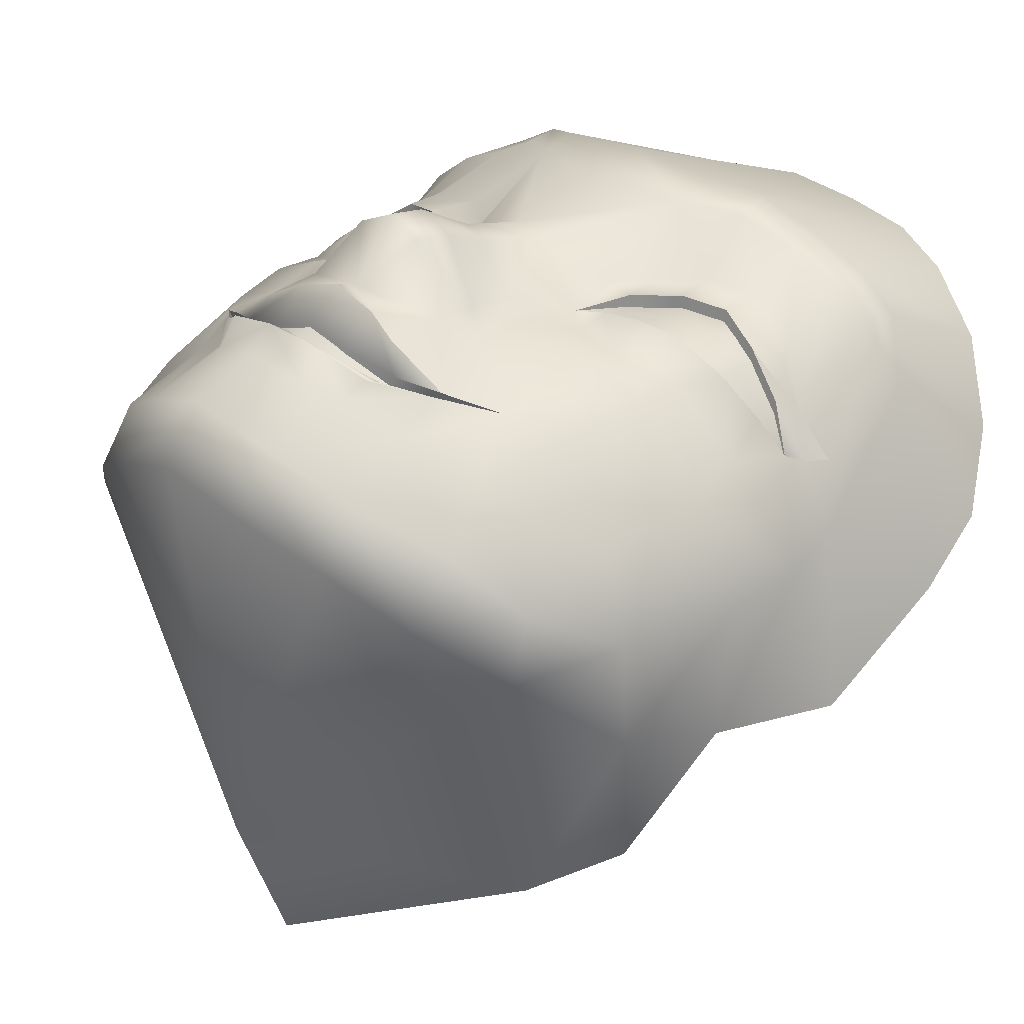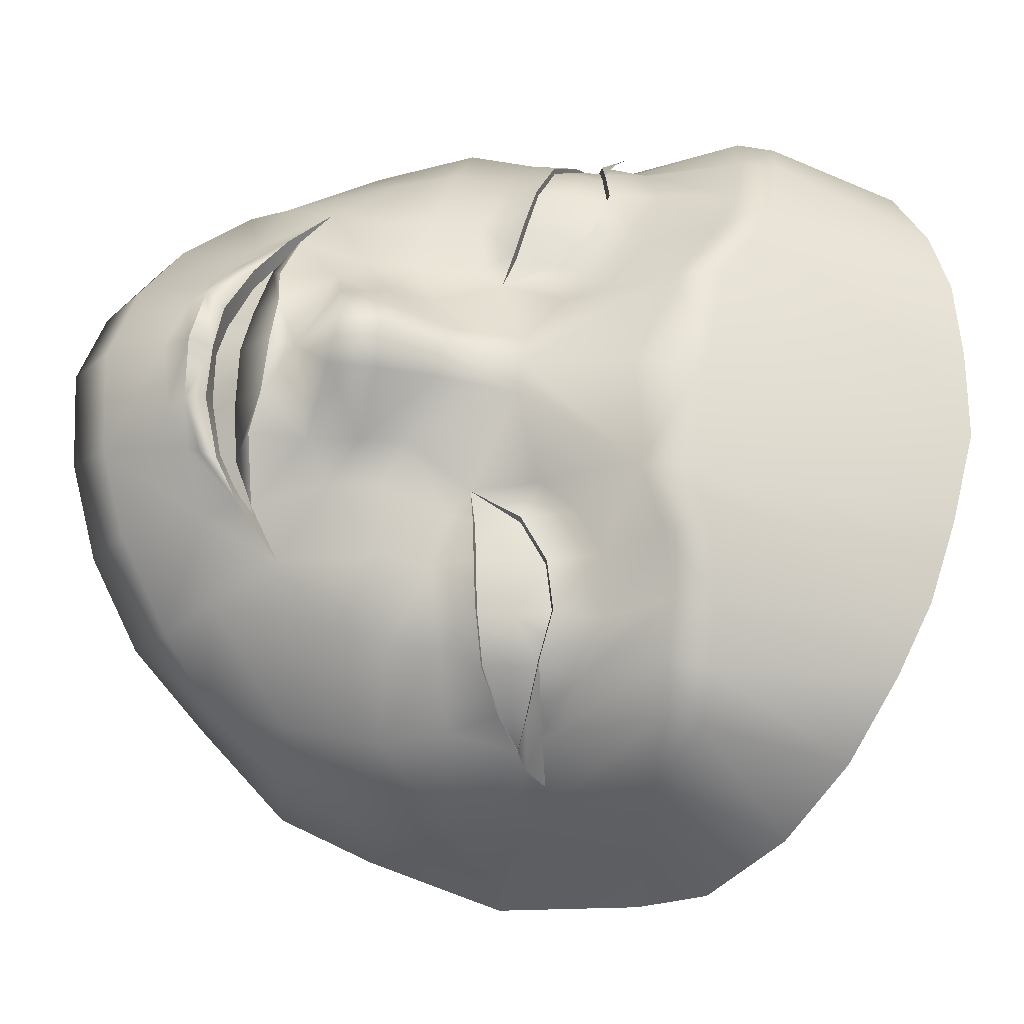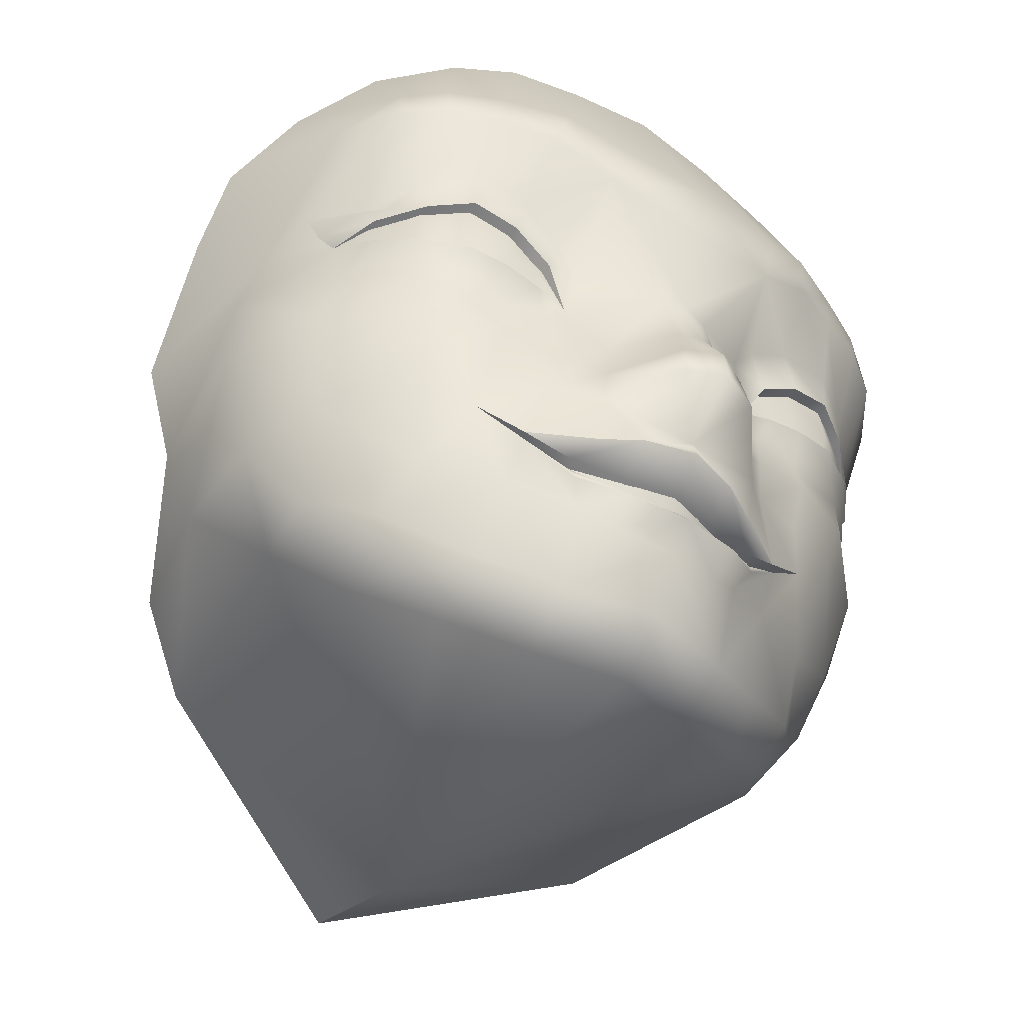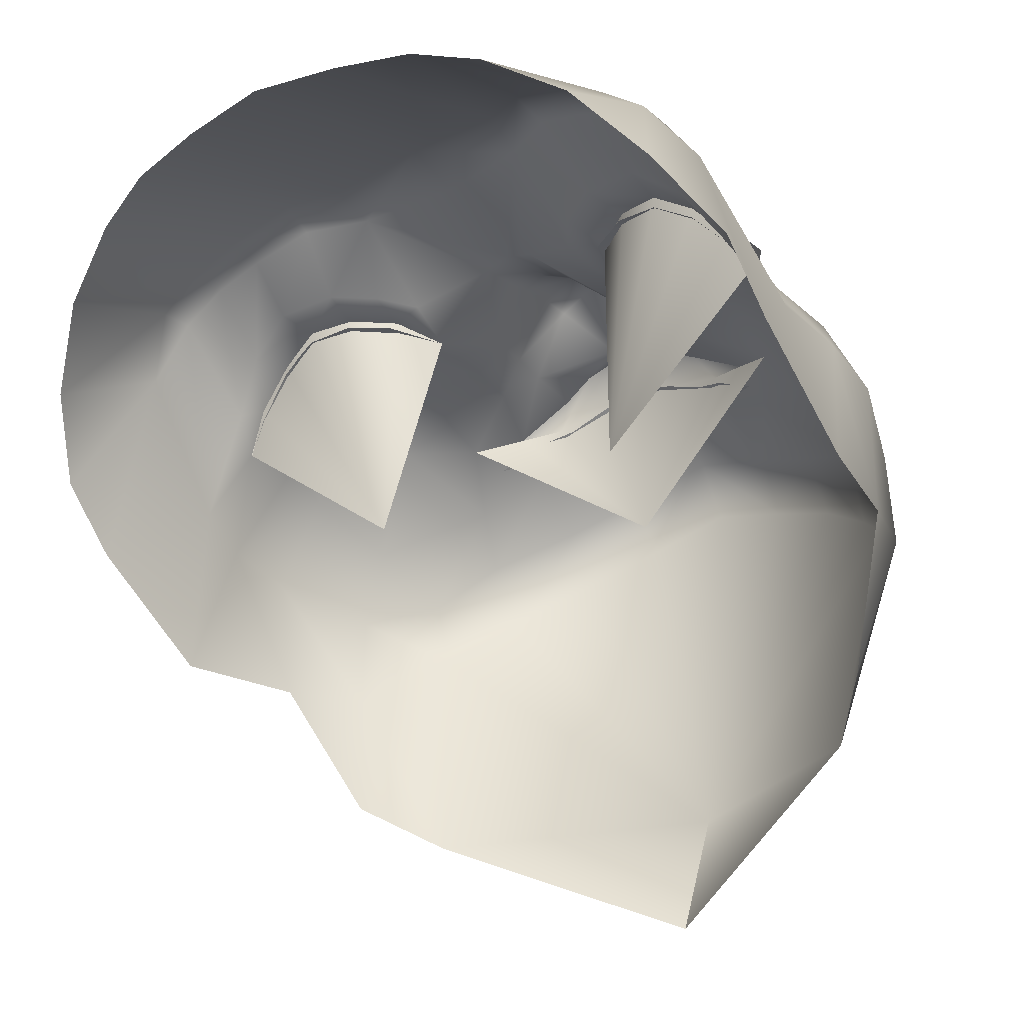
<metadata>
{"format":"obj","ext":"obj","renderer":"f3d","projection":"perspective","resolution":1024,"background":"white","views":[{"elev":24.9,"azim":46.0,"up":"+Z"},{"elev":63.4,"azim":97.4,"up":"+Z"},{"elev":-51.1,"azim":-34.2,"up":"+Y"},{"elev":-28.4,"azim":-144.8,"up":"+Z"}]}
</metadata>
<code>
g ParkourRin_head
v -0.4558 7.935 1.492
v -0.4584 8.041 1.491
v -0.4133 8.015 1.488
v -0.5843 7.954 1.484
v -0.5751 8.054 1.479
v -0.6926 7.966 1.411
v -0.6792 8.039 1.414
v -0.5743 7.832 1.467
v -0.4701 7.821 1.477
v -0.6971 7.853 1.394
v -0.3678 7.925 1.49
v -0.3748 7.814 1.476
v -0.287 7.82 1.491
v -0.3273 7.922 1.486
v -0.7797 7.902 1.291
v -0.7736 7.98 1.306
v -0.7732 8.016 1.307
v -0.8211 8.002 1.215
v 0.5843 7.954 1.484
v 0.5751 8.054 1.479
v 0.6248 8.047 1.45
v 0.4584 8.04 1.491
v 0.4558 7.935 1.492
v 0.3507 7.981 1.484
v 0.5743 7.832 1.467
v 0.6926 7.966 1.411
v 0.6971 7.853 1.394
v 0.7797 7.902 1.291
v 0.7736 7.98 1.306
v 0.8193 8.002 1.215
v 0.4701 7.821 1.477
v 0.3678 7.911 1.49
v 0.287 7.82 1.491
v 0.3748 7.814 1.476
v 0.8193 8.002 1.215
v 0.7736 7.98 1.306
v 0.7732 8.016 1.307
v -0.2262 7.421 1.556
v -0.08987 7.461 1.716
v 0.005514 7.357 1.601
v 0.005514 7.357 1.601
v 0.009915 7.473 1.755
v 0.108 7.461 1.716
v 0.2302 7.421 1.556
v 0.005514 7.357 1.601
v -0.1265 7.294 1.584
v 0.005514 7.357 1.601
v 0.003123 7.297 1.619
v 0.1307 7.294 1.584
v 0.005514 7.357 1.601
v -0.2679 7.198 1.469
v -0.1502 7.109 1.546
v -0.2629 7.159 1.484
v -0.2679 7.198 1.469
v -0.125 7.153 1.512
v -1.091e-10 7.149 1.536
v -0.2629 7.159 1.484
v -0.379 7.263 1.443
v 0.1502 7.109 1.546
v 0.125 7.153 1.512
v 0.264 7.199 1.469
v 0.264 7.199 1.469
v 0.2603 7.16 1.484
v 0.3683 7.268 1.444
v 0.2603 7.16 1.484
v -0.3507 7.947 1.516
v -0.287 7.82 1.491
v -0.3653 7.964 0.8541
v -0.4584 8.024 1.523
v -0.3653 7.964 0.8541
v -0.5751 8.054 1.51
v -0.6792 8.033 1.445
v -0.3653 7.964 0.8541
v -0.7732 8.018 1.338
v -0.8226 8.002 1.215
v -0.4954 7.355 1.403
v -0.3799 7.294 1.443
v 5.311e-10 7.211 1.076
v -0.2691 7.245 1.468
v 5.311e-10 7.211 1.076
v -0.3799 7.294 1.443
v -0.2237 7.276 1.539
v -0.1265 7.294 1.584
v -0.125 7.224 1.502
v 5.311e-10 7.211 1.076
v 0.0002708 7.217 1.536
v 0.003123 7.297 1.619
v 0.1307 7.294 1.584
v 0.1252 7.224 1.502
v 0.264 7.246 1.469
v 0.3688 7.3 1.444
v 0.2225 7.277 1.539
v 0.3688 7.3 1.444
v 0.4862 7.379 1.406
v 5.311e-10 7.211 1.076
v -0.379 7.263 1.443
v -0.4954 7.355 1.403
v 5.311e-10 7.211 1.076
v -0.2679 7.198 1.469
v 5.311e-10 7.211 1.076
v -0.125 7.153 1.512
v 5.311e-10 7.211 1.076
v -1.091e-10 7.149 1.536
v 5.311e-10 7.211 1.076
v 0.125 7.153 1.512
v 0.264 7.199 1.469
v 5.311e-10 7.211 1.076
v 0.3683 7.268 1.444
v 5.311e-10 7.211 1.076
v 0.4862 7.379 1.406
v 0.3507 7.947 1.516
v 0.3653 7.964 0.8541
v 0.287 7.82 1.491
v 0.4584 8.023 1.523
v 0.3653 7.964 0.8541
v 0.5751 8.052 1.51
v 0.6792 8.033 1.445
v 0.3653 7.964 0.8541
v 0.7732 8.018 1.338
v 0.8226 8.002 1.215
v -0.3507 7.981 1.484
v -0.3273 7.922 1.486
v -0.3678 7.925 1.49
v -0.4558 7.935 1.492
v -0.4133 8.015 1.488
v 0.7736 7.98 1.306
v 0.6792 8.038 1.414
v 0.7732 8.016 1.307
v 0.6926 7.966 1.411
v 0.5843 7.954 1.484
v 0.6248 8.047 1.45
v -0.4256 7.323 1.348
v -0.2929 7.269 1.431
v -0.3058 7.207 1.409
v -0.2398 7.192 1.427
v -0.2258 7.244 1.454
v -0.1029 7.234 1.503
v -0.1285 7.162 1.448
v -3.638e-10 7.151 1.496
v -3.638e-10 7.227 1.533
v 0.1029 7.234 1.503
v 0.1285 7.162 1.448
v 0.2398 7.192 1.427
v 0.2258 7.244 1.454
v 0.2929 7.269 1.431
v 0.3058 7.207 1.409
v 0.4256 7.323 1.348
v -0.397 8.423 1.683
v -0.2677 8.354 1.715
v -0.2571 8.239 1.679
v -0.4087 8.326 1.658
v -0.5575 8.465 1.607
v -0.5562 8.368 1.594
v -0.6863 8.366 1.547
v -0.692 8.464 1.542
v -0.797 8.451 1.463
v -0.7949 8.36 1.472
v -0.8978 8.36 1.323
v -0.2262 7.421 1.556
v 0.005514 7.357 1.601
v -0.1265 7.294 1.584
v -0.2237 7.276 1.539
v -0.3799 7.294 1.443
v -0.3151 7.476 1.49
v -0.4954 7.355 1.403
v -0.4766 7.499 1.426
v -0.465 7.626 1.478
v -0.6222 7.495 1.372
v -0.311 7.604 1.506
v -0.2046 7.543 1.551
v -0.2262 7.421 1.556
v -0.08987 7.461 1.716
v -0.07852 7.575 1.698
v 0.009915 7.473 1.755
v -0.1949 7.66 1.542
v -0.06247 7.712 1.649
v 0.009915 7.567 1.744
v -0.3445 7.768 1.469
v 0.0969 7.575 1.698
v 0.108 7.461 1.716
v 0.2117 7.543 1.551
v 0.2302 7.421 1.556
v 0.3116 7.48 1.491
v 0.07471 7.712 1.649
v 0.006039 7.719 1.671
v -0.07082 7.9 1.613
v -0.287 7.82 1.491
v -0.3748 7.837 1.505
v -0.4806 7.742 1.449
v -0.4678 7.852 1.508
v -0.5753 7.869 1.493
v -0.6568 7.651 1.401
v -0.6643 7.791 1.399
v -0.7016 7.9 1.416
v -0.8117 7.829 1.252
v -0.7759 7.949 1.316
v -0.8226 8.002 1.215
v -0.8452 7.665 1.215
v -0.7942 7.418 1.136
v -0.9745 7.873 1.003
v -0.5712 7.215 1.283
v -0.9667 7.679 0.9737
v -0.3868 7.177 1.375
v -0.379 7.263 1.443
v -0.7365 7.221 1.022
v -0.8668 7.406 0.929
v -0.6079 7.103 1.164
v -0.8781 7.401 0.6799
v -0.728 7.183 0.8546
v -0.5938 7.005 0.9988
v 9.828e-09 6.92 0.2632
v -0.4105 6.972 1.28
v -0.9497 7.641 0.6431
v -0.7902 7.499 0.2944
v -0.6353 7.316 0.1989
v 9.828e-09 6.92 0.2632
v -2.44e-09 7.066 -0.09437
v -0.4187 6.882 1.137
v -1.025 7.982 0.617
v -0.9382 8.038 1.045
v -1.037 8.329 0.821
v -0.2126 6.804 1.233
v 9.828e-09 6.92 0.2632
v -0.8978 8.36 1.323
v -1.036 8.49 0.9684
v -0.9335 8.655 1.136
v -0.797 8.451 1.463
v -0.789 8.776 1.308
v -0.692 8.464 1.542
v -0.6039 8.864 1.428
v -0.5575 8.465 1.607
v -0.4341 8.923 1.484
v -0.397 8.423 1.683
v -0.2677 8.354 1.715
v -0.7949 8.36 1.472
v -0.2301 8.961 1.508
v -3.638e-10 8.337 1.734
v -0.2571 8.239 1.679
v -3.638e-10 8.987 1.524
v 0.2301 8.961 1.508
v -0.7891 8.095 1.29
v -0.6863 8.366 1.547
v -0.7732 8.018 1.338
v -0.7013 8.141 1.428
v -0.5562 8.368 1.594
v -0.6792 8.033 1.445
v -0.5845 8.178 1.512
v -0.4087 8.326 1.658
v -0.5751 8.054 1.51
v -0.4312 8.153 1.529
v -0.4584 8.024 1.523
v -0.3197 8.082 1.517
v -0.3507 7.947 1.516
v -0.2538 7.981 1.517
v 0.0003524 7.903 1.632
v -3.638e-10 8.174 1.7
v 0.2571 8.213 1.679
v 0.07142 7.9 1.613
v 0.2677 8.327 1.715
v 0.4341 8.923 1.484
v 0.397 8.387 1.683
v 0.5575 8.42 1.607
v 0.6039 8.864 1.428
v 0.692 8.426 1.542
v 0.789 8.776 1.308
v 0.797 8.422 1.463
v 0.9335 8.655 1.136
v 0.8978 8.336 1.323
v 1.036 8.49 0.9684
v 1.037 8.329 0.821
v 0.9382 8.038 1.045
v 0.7949 8.33 1.472
v 1.025 7.982 0.617
v 0.7891 8.095 1.29
v 0.6863 8.327 1.547
v 0.9745 7.873 1.003
v 0.9497 7.641 0.6431
v 0.7013 8.139 1.428
v 0.5562 8.324 1.594
v 0.8226 8.002 1.215
v 0.7732 8.018 1.338
v 0.6792 8.033 1.445
v 0.5845 8.168 1.512
v 0.4087 8.289 1.658
v 0.5751 8.052 1.51
v 0.4312 8.147 1.529
v 0.4584 8.023 1.523
v 0.3197 8.082 1.517
v 0.3507 7.947 1.516
v 0.2538 7.981 1.517
v 0.287 7.82 1.491
v 0.2008 7.66 1.542
v 0.3445 7.768 1.469
v 0.3748 7.837 1.505
v 0.3117 7.605 1.506
v 0.4825 7.748 1.45
v 0.4678 7.852 1.508
v 0.5753 7.869 1.493
v 0.4683 7.641 1.479
v 0.6661 7.796 1.4
v 0.7016 7.9 1.416
v 0.6653 7.675 1.403
v 0.8117 7.829 1.252
v 0.7759 7.949 1.316
v 0.8462 7.668 1.215
v 0.9667 7.679 0.9737
v 0.7957 7.422 1.136
v 0.6283 7.534 1.375
v 0.8781 7.401 0.6799
v 0.7902 7.499 0.2944
v 0.6353 7.316 0.1989
v 0.8668 7.406 0.929
v 0.728 7.183 0.8546
v 0.7365 7.221 1.022
v 9.828e-09 6.92 0.2632
v -2.44e-09 7.066 -0.09437
v 0.4748 7.527 1.429
v 0.5649 7.223 1.284
v 0.4862 7.379 1.406
v 0.3688 7.3 1.444
v 0.2302 7.421 1.556
v 0.2225 7.277 1.539
v 0.1307 7.294 1.584
v 0.005514 7.357 1.601
v 0.3786 7.179 1.375
v 0.3683 7.268 1.444
v 0.6076 7.103 1.164
v 0.5938 7.005 0.9988
v 9.828e-09 6.92 0.2632
v 0.4105 6.972 1.28
v 0.4187 6.882 1.137
v 0.2126 6.804 1.233
v 0.2296 6.903 1.365
v 4.184e-09 6.775 1.301
v 4.366e-11 6.872 1.436
v -0.2296 6.903 1.365
v 0.2325 7.12 1.442
v 0.3683 7.268 1.444
v 0.2603 7.16 1.484
v 1.142e-09 7.026 1.509
v -0.2336 7.119 1.442
v -0.379 7.263 1.443
v -0.2629 7.159 1.484
v 0.1462 7.056 1.479
v 0.1502 7.109 1.546
v -0.1462 7.056 1.479
v -0.1502 7.109 1.546
v -0.2629 7.159 1.484
v 2.161e-09 7.094 1.57
v -0.1502 7.109 1.546
v 0.1502 7.109 1.546
v 0.2603 7.16 1.484
v -0.1502 7.109 1.546
v -1.091e-10 7.149 1.536
v 2.161e-09 7.094 1.57
v 0.1502 7.109 1.546
v -0.287 7.82 1.491
v -0.3748 7.837 1.505
v -0.3653 7.964 0.8541
v -0.4678 7.852 1.508
v -0.5753 7.869 1.493
v -0.7016 7.9 1.416
v -0.7759 7.949 1.316
v -0.8226 8.002 1.215
v -0.8214 8.002 1.215
v -0.8633 8.025 1.206
v -0.7732 8.018 1.338
v -0.806 8.056 1.319
v -0.6792 8.033 1.445
v -0.8973 8.077 1.206
v 0.397 8.387 1.683
v 0.2571 8.213 1.679
v 0.2677 8.327 1.715
v 0.4087 8.289 1.658
v 0.5575 8.42 1.607
v 0.5562 8.324 1.594
v 0.6863 8.327 1.547
v 0.692 8.426 1.542
v 0.797 8.422 1.463
v 0.7949 8.33 1.472
v 0.8978 8.336 1.323
v 0.287 7.82 1.491
v 0.3653 7.964 0.8541
v 0.3748 7.837 1.505
v 0.4678 7.852 1.508
v 0.5753 7.869 1.493
v 0.7016 7.9 1.416
v 0.7759 7.949 1.316
v 0.8226 8.002 1.215
v 0.8214 8.002 1.215
v 0.7732 8.018 1.338
v 0.8633 8.025 1.206
v 0.806 8.056 1.319
v 0.6792 8.033 1.445
v 0.8973 8.077 1.206
g ParkourRin_head_0
f 3 2 1
f 1 2 4
f 2 5 4
f 6 4 5
f 7 6 5
f 1 4 8
f 4 6 8
f 9 1 8
f 8 6 10
f 11 1 9
f 12 11 9
f 12 13 11
f 11 13 14
f 10 6 15
f 6 7 16
f 6 16 15
f 7 17 16
f 15 16 18
f 16 17 18
f 21 20 19
f 20 22 19
f 22 23 19
f 22 24 23
f 19 23 25
f 26 19 25
f 26 25 27
f 26 27 28
f 29 26 28
f 29 28 30
f 23 31 25
f 24 32 23
f 23 32 31
f 33 32 24
f 32 34 31
f 33 34 32
g ParkourRin_head_1
f 37 36 35
f 40 39 38
f 42 39 41
f 43 42 41
f 43 45 44
f 48 47 46
f 50 48 49
f 53 52 51
f 55 54 52
f 56 55 52
f 58 57 54
f 60 56 59
f 61 60 59
f 59 63 62
f 65 64 61
f 68 67 66
f 70 66 69
f 70 69 71
f 73 71 72
f 73 72 74
f 73 74 75
f 78 77 76
f 80 79 77
f 79 82 81
f 83 82 79
f 84 83 79
f 85 84 79
f 86 83 84
f 85 86 84
f 87 83 86
f 88 87 86
f 86 85 89
f 88 86 89
f 89 85 90
f 88 89 90
f 90 80 91
f 92 88 90
f 92 90 93
f 91 95 94
f 98 97 96
f 100 96 99
f 102 99 101
f 104 101 103
f 105 104 103
f 106 102 105
f 108 107 106
f 110 109 108
f 113 112 111
f 111 115 114
f 114 115 116
f 116 118 117
f 117 118 119
f 119 118 120
f 123 122 121
f 123 121 124
f 121 125 124
f 128 127 126
f 127 129 126
f 130 129 127
f 131 130 127
f 134 133 132
f 134 135 133
f 135 136 133
f 137 136 135
f 138 137 135
f 138 139 137
f 139 140 137
f 140 139 141
f 139 142 141
f 141 142 143
f 144 141 143
f 144 143 145
f 143 146 145
f 145 146 147
f 150 149 148
f 151 150 148
f 151 148 152
f 153 151 152
f 154 153 152
f 155 154 152
f 155 156 154
f 156 157 154
f 157 156 158
f 161 160 159
f 162 161 159
f 163 162 159
f 164 163 159
f 165 163 164
f 166 165 164
f 167 166 164
f 168 165 166
f 166 167 168
f 169 167 164
f 169 164 170
f 164 171 170
f 172 170 171
f 173 170 172
f 173 172 174
f 170 175 169
f 176 170 173
f 176 175 170
f 177 173 174
f 176 173 177
f 167 169 178
f 169 175 178
f 179 177 174
f 180 179 174
f 181 179 180
f 181 180 182
f 182 183 181
f 179 184 177
f 181 184 179
f 185 176 177
f 184 185 177
f 186 175 176
f 176 185 186
f 175 187 178
f 187 175 186
f 187 188 178
f 189 178 188
f 190 189 188
f 189 167 178
f 191 189 190
f 167 189 192
f 167 192 168
f 193 189 191
f 192 189 193
f 193 191 194
f 195 193 194
f 196 195 194
f 196 197 195
f 198 192 193
f 195 198 193
f 199 168 192
f 198 199 192
f 200 198 195
f 195 197 200
f 168 199 201
f 168 201 165
f 198 202 199
f 202 198 200
f 201 203 165
f 203 204 165
f 205 201 199
f 199 202 206
f 199 206 205
f 203 201 207
f 207 201 205
f 206 202 208
f 205 206 209
f 209 206 208
f 207 205 210
f 210 205 209
f 209 211 210
f 212 207 210
f 212 203 207
f 202 200 213
f 208 202 213
f 208 213 214
f 215 208 214
f 209 208 215
f 216 209 215
f 217 216 215
f 210 216 218
f 218 212 210
f 213 200 219
f 200 220 219
f 220 221 219
f 220 200 197
f 218 222 212
f 218 223 222
f 224 221 220
f 225 221 224
f 224 226 225
f 227 226 224
f 227 228 226
f 229 228 227
f 228 229 230
f 229 231 230
f 230 231 232
f 231 233 232
f 232 233 234
f 220 235 224
f 236 232 234
f 236 234 237
f 237 234 238
f 239 236 237
f 240 239 237
f 241 235 220
f 241 220 197
f 242 235 241
f 243 241 197
f 244 242 241
f 244 241 243
f 242 244 245
f 244 243 246
f 245 244 247
f 247 244 246
f 248 245 247
f 249 247 246
f 250 248 247
f 250 247 249
f 251 250 249
f 238 248 250
f 252 250 251
f 252 238 250
f 253 252 251
f 252 253 254
f 238 252 254
f 254 253 187
f 254 187 186
f 238 254 186
f 186 255 238
f 185 255 186
f 255 256 238
f 256 255 257
f 256 237 238
f 237 256 257
f 255 185 258
f 255 258 257
f 185 184 258
f 259 237 257
f 259 240 237
f 260 240 259
f 261 260 259
f 261 262 260
f 262 263 260
f 262 264 263
f 264 265 263
f 265 264 266
f 265 266 267
f 267 266 268
f 267 268 269
f 270 269 268
f 270 268 271
f 272 271 268
f 270 271 273
f 272 274 271
f 272 275 274
f 271 276 273
f 276 277 273
f 275 278 274
f 278 275 279
f 271 274 280
f 276 271 280
f 274 281 280
f 274 278 281
f 281 278 282
f 278 279 283
f 278 283 282
f 279 284 283
f 283 285 282
f 284 286 283
f 283 286 285
f 286 287 285
f 284 257 286
f 286 288 287
f 257 288 286
f 288 289 287
f 288 257 290
f 289 288 290
f 290 257 258
f 289 290 291
f 291 290 258
f 292 291 258
f 292 258 184
f 292 184 181
f 291 292 293
f 294 291 293
f 292 181 295
f 292 295 293
f 183 295 181
f 293 296 294
f 296 297 294
f 296 298 297
f 295 299 293
f 299 295 183
f 299 296 293
f 296 300 298
f 298 300 301
f 296 299 302
f 296 302 300
f 300 303 301
f 303 304 301
f 280 304 303
f 280 303 276
f 305 303 300
f 305 276 303
f 302 305 300
f 305 306 276
f 276 306 277
f 307 305 302
f 306 305 307
f 302 299 308
f 308 307 302
f 306 309 277
f 277 309 310
f 309 311 310
f 306 312 309
f 306 307 312
f 309 313 311
f 312 313 309
f 312 307 314
f 312 314 313
f 313 315 311
f 315 316 311
f 299 317 308
f 317 299 183
f 307 308 318
f 318 314 307
f 319 308 317
f 319 317 183
f 318 308 319
f 320 319 183
f 320 183 321
f 322 320 321
f 323 322 321
f 324 323 321
f 325 318 319
f 326 325 319
f 318 327 314
f 318 325 327
f 314 327 328
f 314 328 313
f 329 313 328
f 327 330 328
f 325 330 327
f 330 331 328
f 315 328 331
f 332 331 330
f 223 331 332
f 333 330 325
f 333 332 330
f 334 223 332
f 223 334 222
f 335 334 332
f 334 335 222
f 333 335 332
f 335 336 222
f 222 336 212
f 212 336 203
f 337 333 325
f 337 325 338
f 339 337 338
f 340 335 333
f 335 340 336
f 336 341 203
f 203 341 342
f 341 343 342
f 337 344 333
f 344 340 333
f 345 344 337
f 340 346 336
f 346 341 336
f 346 347 341
f 347 348 341
f 340 344 349
f 346 340 349
f 350 346 349
f 344 351 349
f 352 351 337
f 355 354 353
f 354 355 356
f 359 358 357
f 359 360 358
f 359 361 360
f 359 362 361
f 359 363 362
f 359 364 363
f 367 366 365
f 368 366 367
f 367 369 368
f 366 368 370
f 373 372 371
f 372 374 371
f 371 374 375
f 374 376 375
f 376 377 375
f 377 378 375
f 379 378 377
f 380 379 377
f 379 380 381
f 384 383 382
f 385 383 384
f 386 383 385
f 387 383 386
f 388 383 387
f 389 383 388
f 392 391 390
f 392 393 391
f 394 391 393
f 393 392 395

</code>
